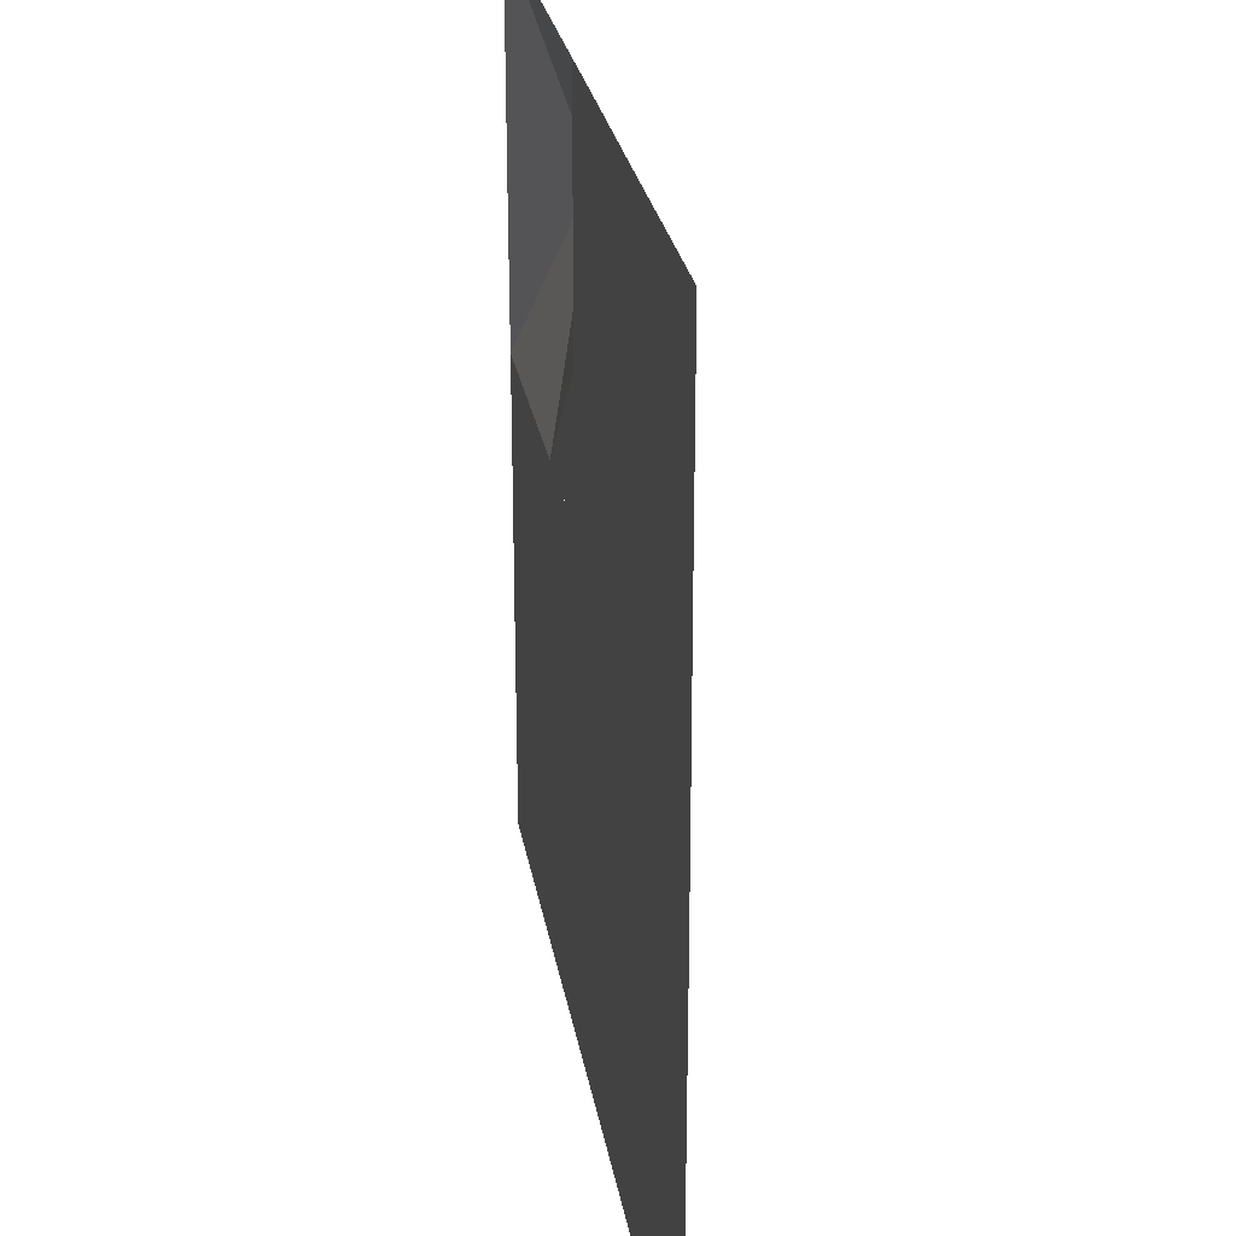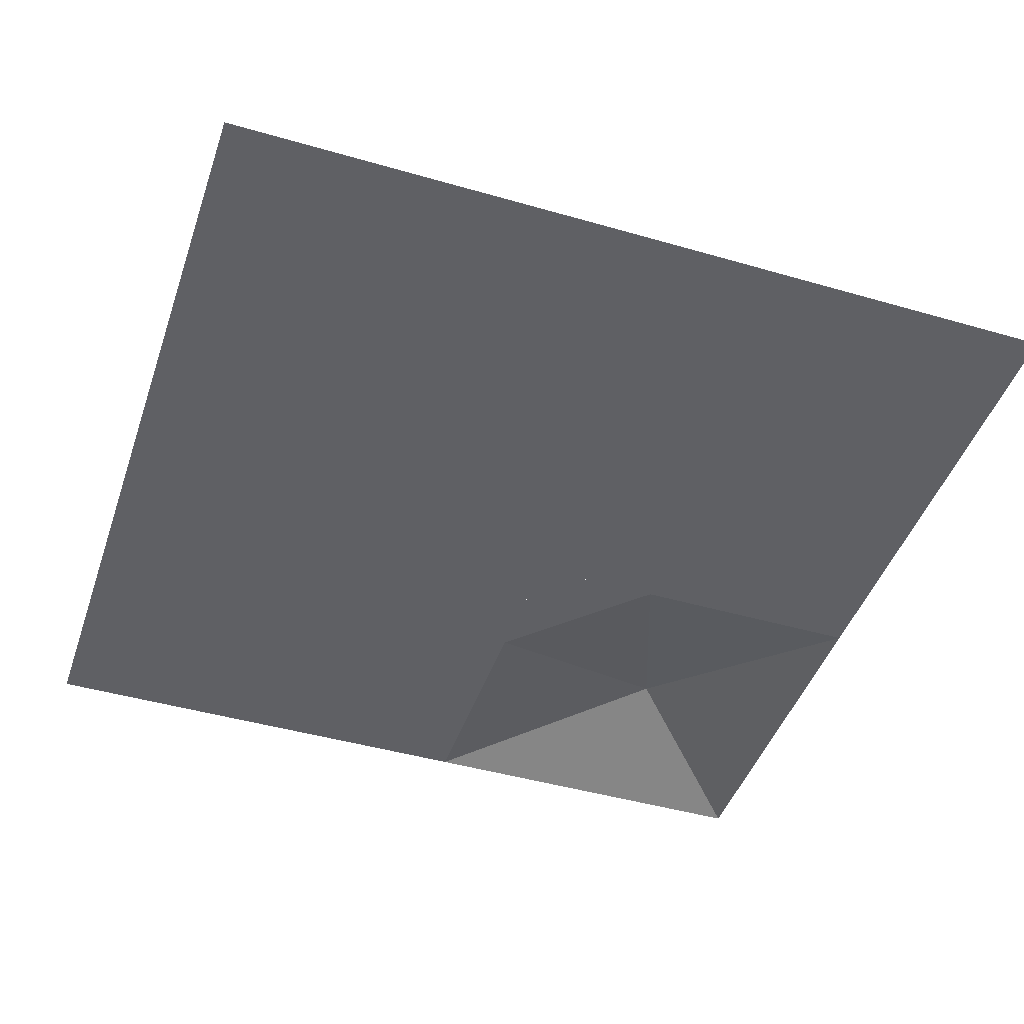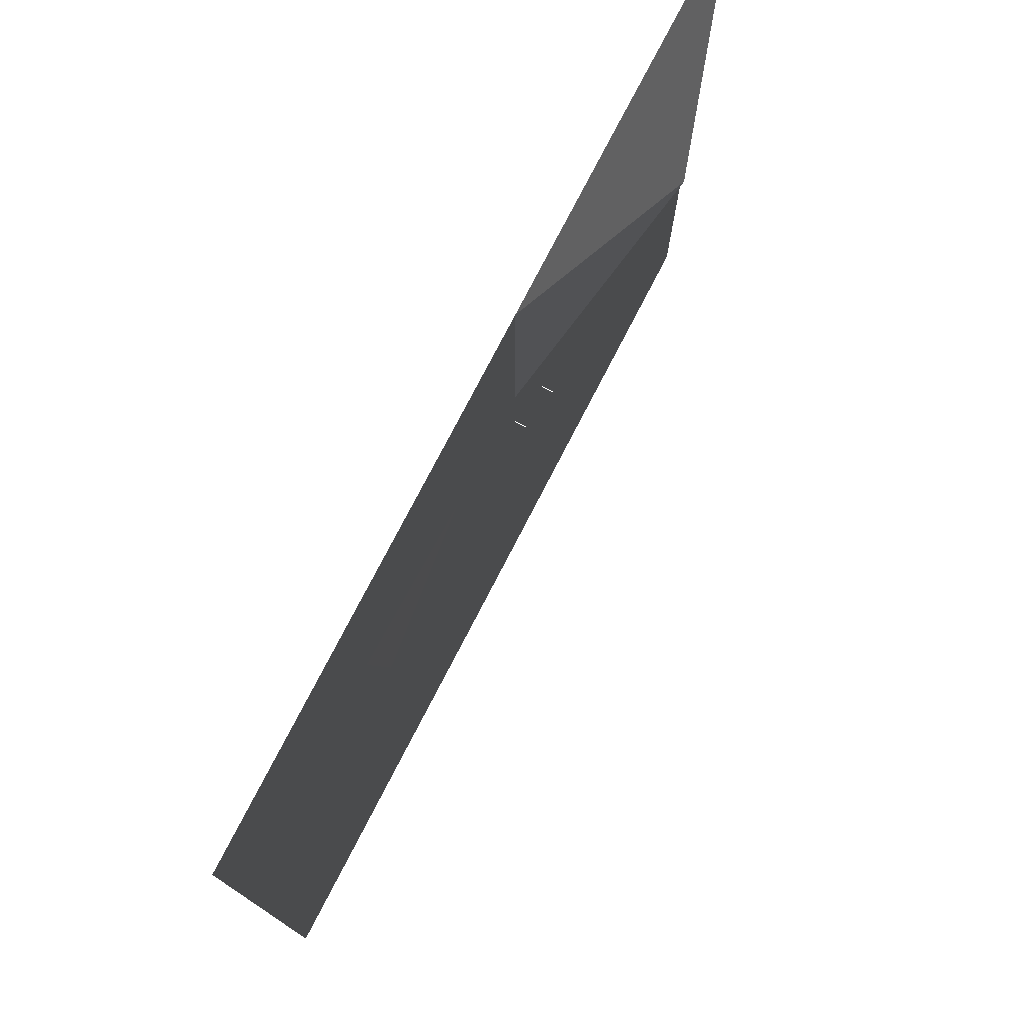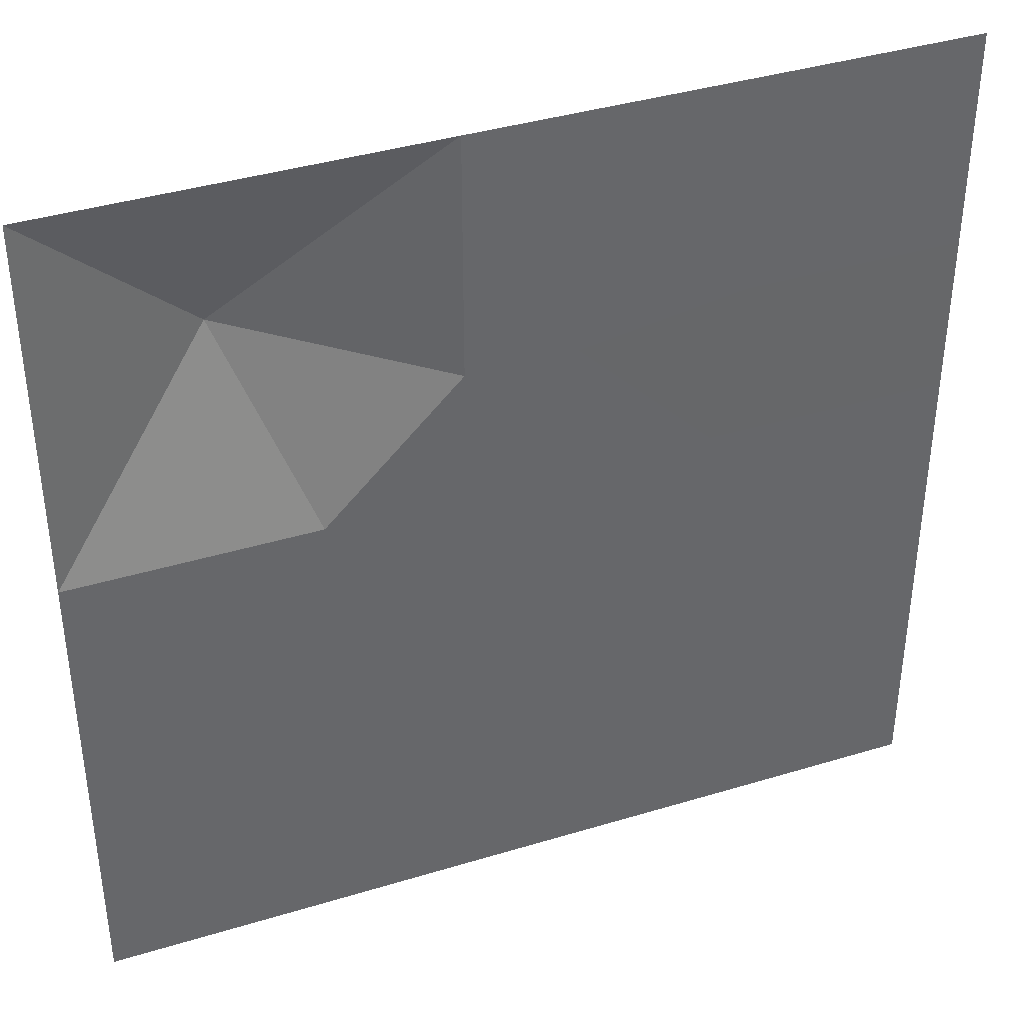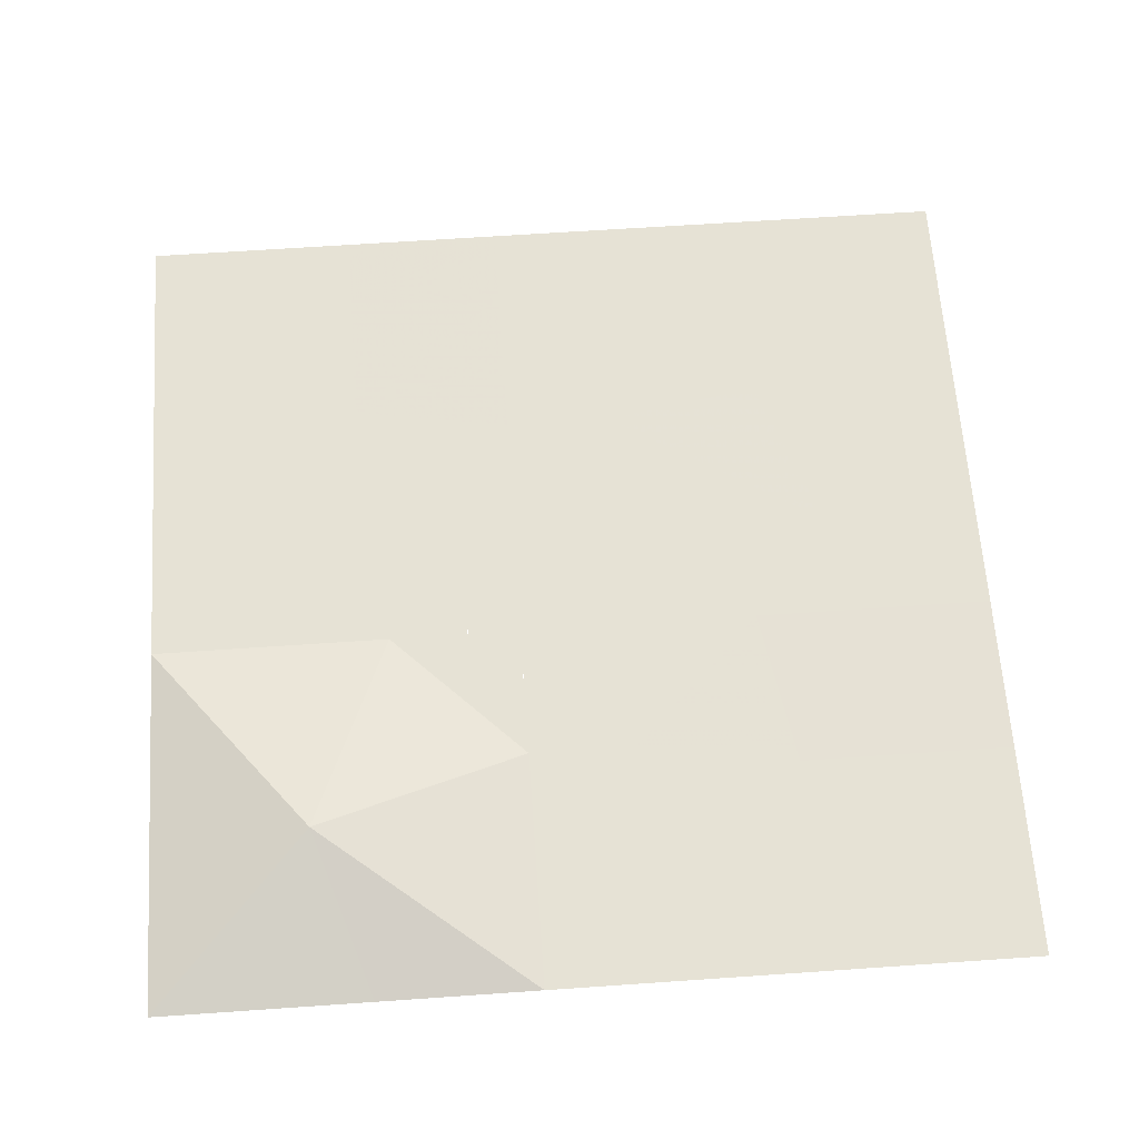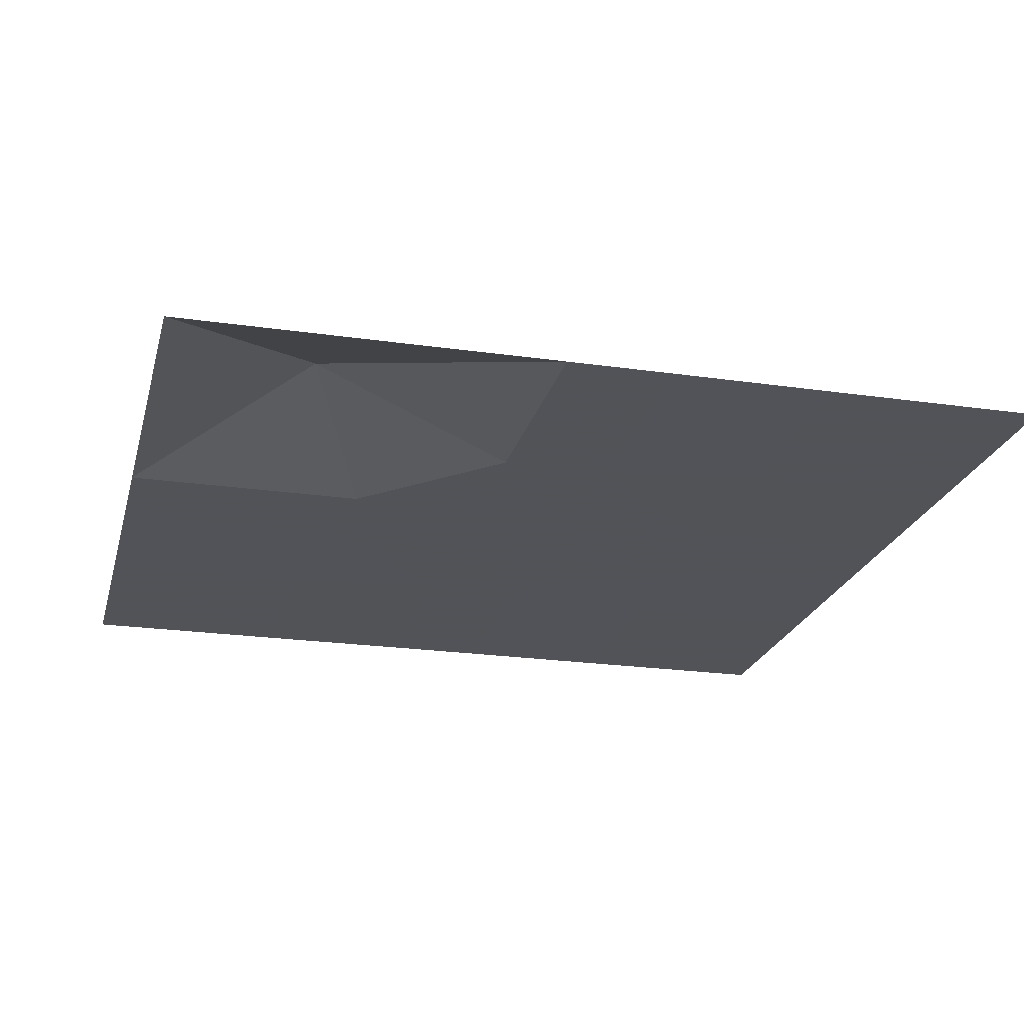
<metadata>
{"format":"obj","ext":"obj","renderer":"f3d","projection":"perspective","resolution":1024,"background":"white","views":[{"elev":26.5,"azim":-99.5,"up":"+Y"},{"elev":-45.1,"azim":-18.5,"up":"+Z"},{"elev":77.3,"azim":-62.6,"up":"+Y"},{"elev":39.3,"azim":159.2,"up":"+Y"},{"elev":64.0,"azim":176.0,"up":"+Z"},{"elev":-22.5,"azim":166.0,"up":"+Z"}]}
</metadata>
<code>
v -2.56 20.48 0.02
v -2.56 16.64 0.02
v 2.56 20.48 0.02
v 2.56 16.64 0.02
v -2.56 12.8 0.02
v 2.56 12.8 0.02
v -2.56 8.96 0.02
v 2.56 8.96 0.02
v -2.56 5.12 0.02
v 2.56 5.12 0.02
v -5.12 2.56 0.02
v 5.12 2.56 0.02
v -5.12 -2.56 0.02
v 5.12 -2.56 0.02
v -2.56 -5.12 0.02
v 2.56 -5.12 0.02
v -2.56 -8.96 0.02
v 2.56 -8.96 0.02
v -2.56 -12.8 0.02
v 2.56 -12.8 0.02
v -2.56 -16.64 0.02
v 2.56 -16.64 0.02
v -2.56 -20.48 0.02
v 2.56 -20.48 0.02
v 20.48 -10.24 0.01
v 10.24 -10.24 0.01
v 20.48 -20.48 0.01
v 10.24 -20.48 0.01
v -10.24 20.48 0.01
v -10.24 10.24 0.01
v -10.24 -10.24 0.01
v -10.24 -20.48 0.01
v -20.48 -20.48 0.01
v -20.48 -10.24 0.01
v -20.48 10.24 0.01
v -20.48 20.48 0.01
v 8.96 2.56 0.02
v 8.96 -2.56 0.02
v 12.8 2.56 0.02
v 12.8 -2.56 0.02
v 16.64 2.56 0.02
v 16.64 -2.56 0.02
v 20.48 2.56 0.02
v 20.48 -2.56 0.02
v 10.24 20.48 0.01
v 12.8 12.8 2.41
v 20.48 10.24 0.01
v -8.96 -2.56 0.02
v -8.96 2.56 0.02
v -12.8 -2.56 0.02
v -12.8 2.56 0.02
v -16.64 -2.56 0.02
v -16.64 2.56 0.02
v -20.48 -2.56 0.02
v -20.48 2.56 0.02
v 5.12 2.56 0.5
v 5.12 2.56 0.58
v 2.56 5.12 0.5
v 2.56 5.12 0.58
v 20.48 20.48 0.01
l 12 56
l 56 57
l 10 58
l 58 59
f 2 1 3
f 3 4 2
f 5 2 4
f 4 6 5
f 7 5 6
f 6 8 7
f 9 7 8
f 8 10 9
f 11 9 10
f 10 12 11
f 13 11 12
f 12 14 13
f 15 13 14
f 14 16 15
f 17 15 16
f 16 18 17
f 19 17 18
f 18 20 19
f 21 19 20
f 20 22 21
f 23 21 22
f 22 24 23
f 20 18 26
f 26 25 27
f 27 28 26
f 22 20 26
f 26 28 22
f 24 22 28
f 1 2 29
f 2 5 30
f 30 29 2
f 5 7 30
f 17 19 31
f 19 21 32
f 32 31 19
f 21 23 32
f 31 32 33
f 33 34 31
f 29 30 35
f 35 36 29
f 14 12 37
f 37 38 14
f 38 37 39
f 39 40 38
f 40 39 41
f 41 42 40
f 42 41 43
f 43 44 42
f 42 44 25
f 40 42 25
f 25 26 40
f 38 40 26
f 26 18 38
f 16 14 38
f 38 18 16
f 6 4 46
f 8 6 46
f 41 39 46
f 12 10 8
f 8 37 12
f 11 13 48
f 48 49 11
f 49 48 50
f 50 51 49
f 51 50 52
f 52 53 51
f 53 52 54
f 54 55 53
f 53 55 35
f 51 53 35
f 35 30 51
f 49 51 30
f 30 7 49
f 9 11 49
f 49 7 9
f 54 52 34
f 52 50 31
f 31 34 52
f 50 48 17
f 17 31 50
f 13 15 17
f 17 48 13
f 4 3 46
f 3 45 46
f 47 46 60
f 60 46 45
f 43 41 46
f 43 46 47
f 37 8 46
f 37 46 39

</code>
